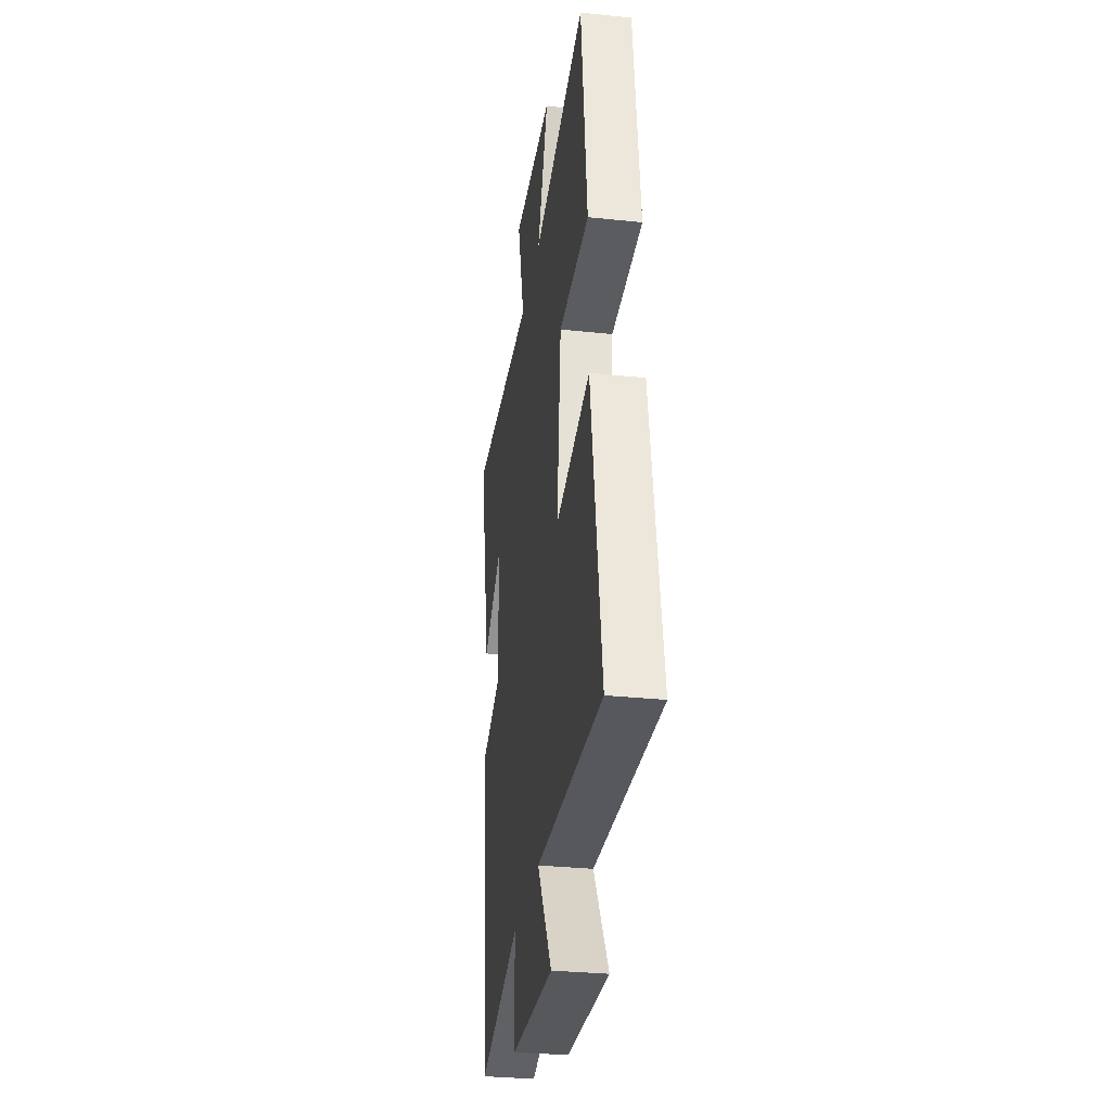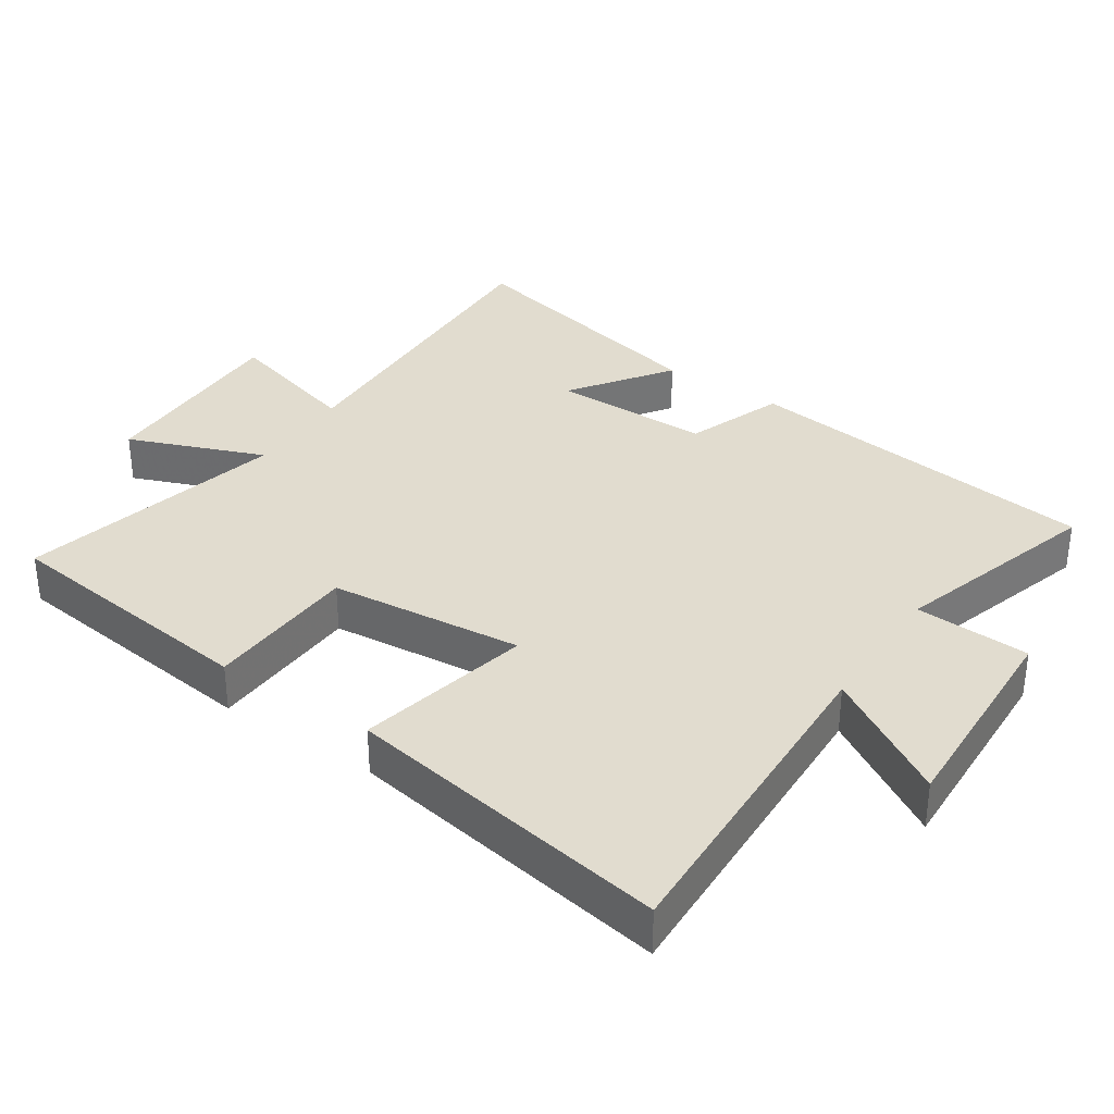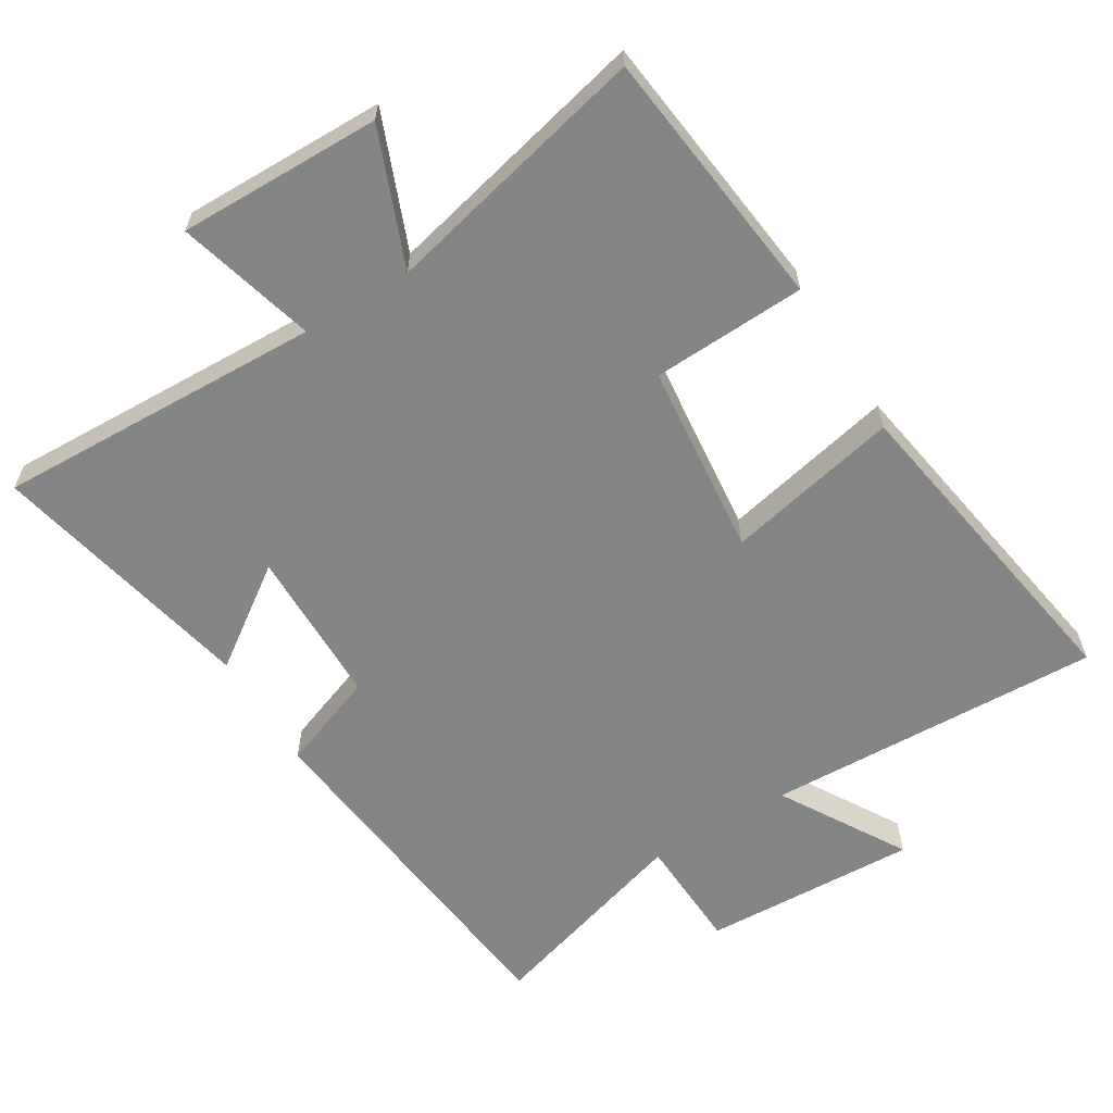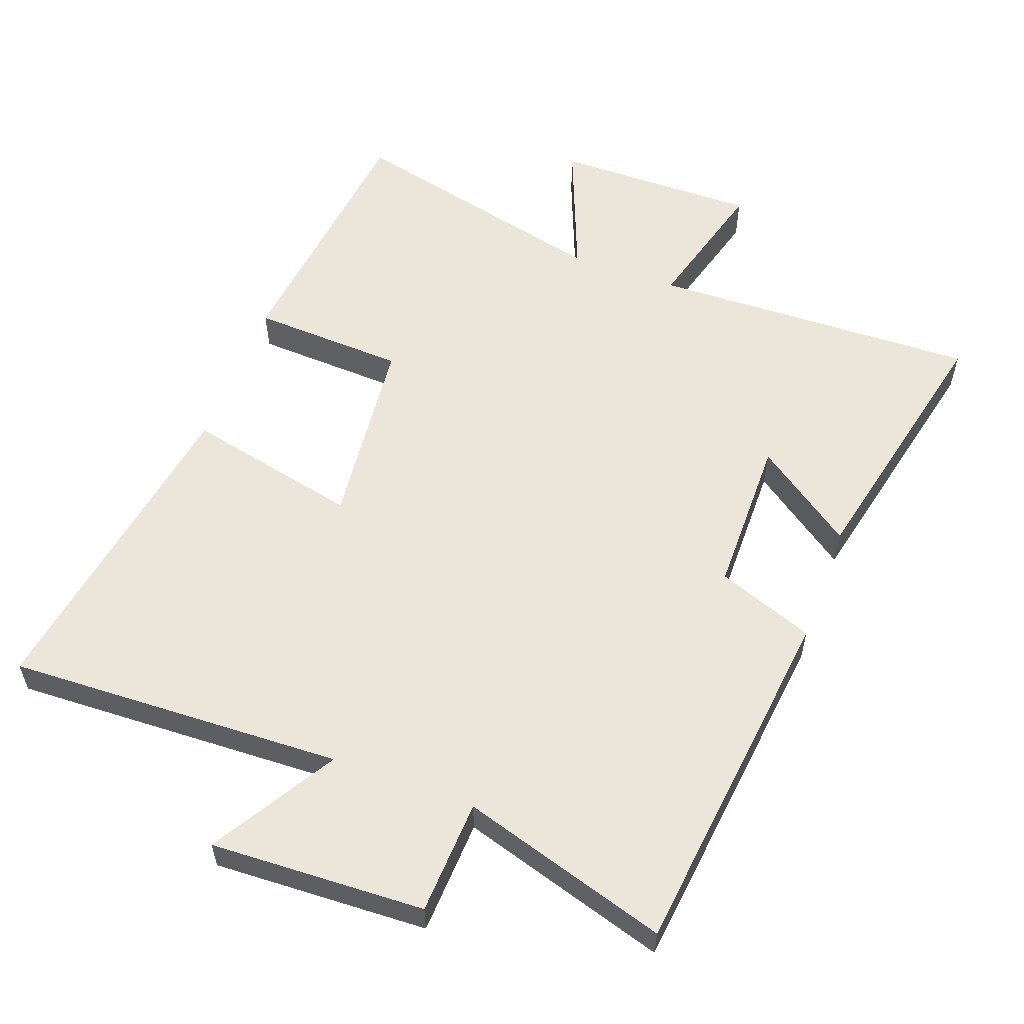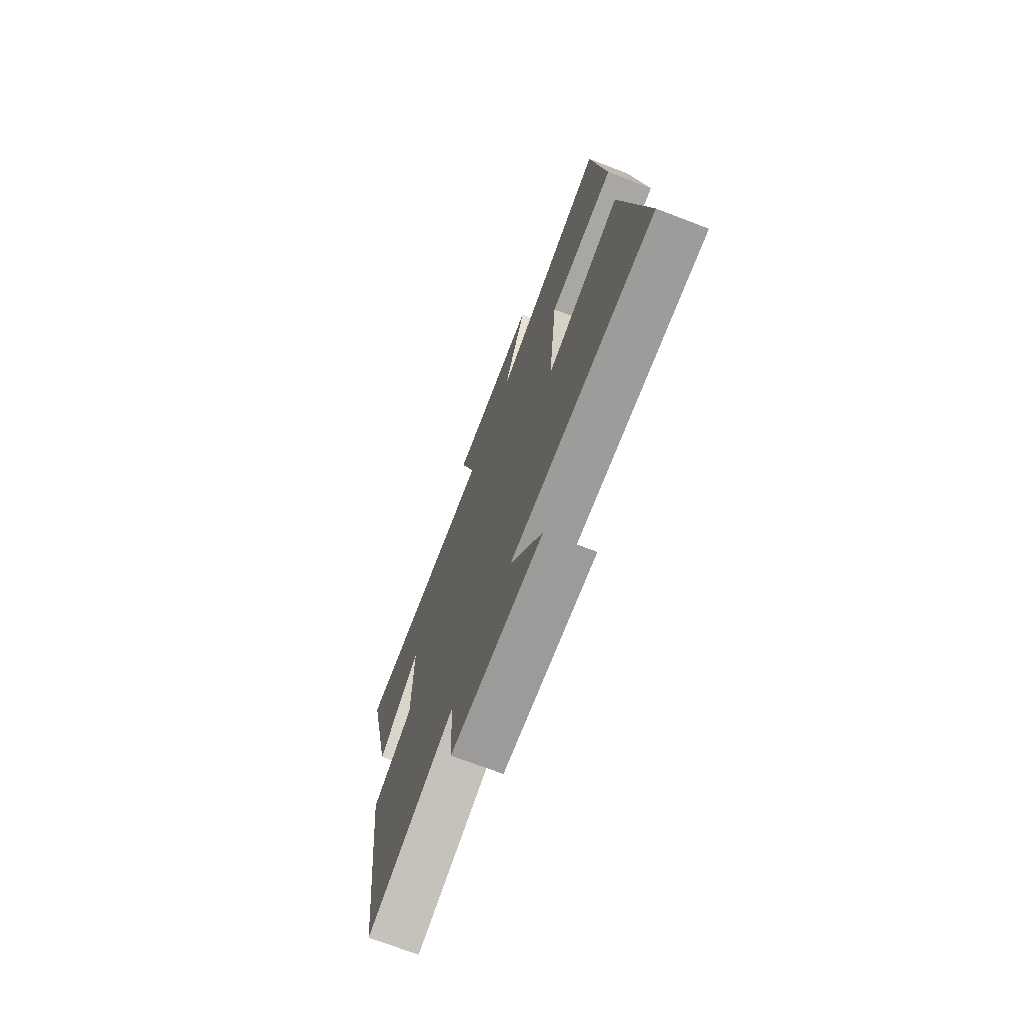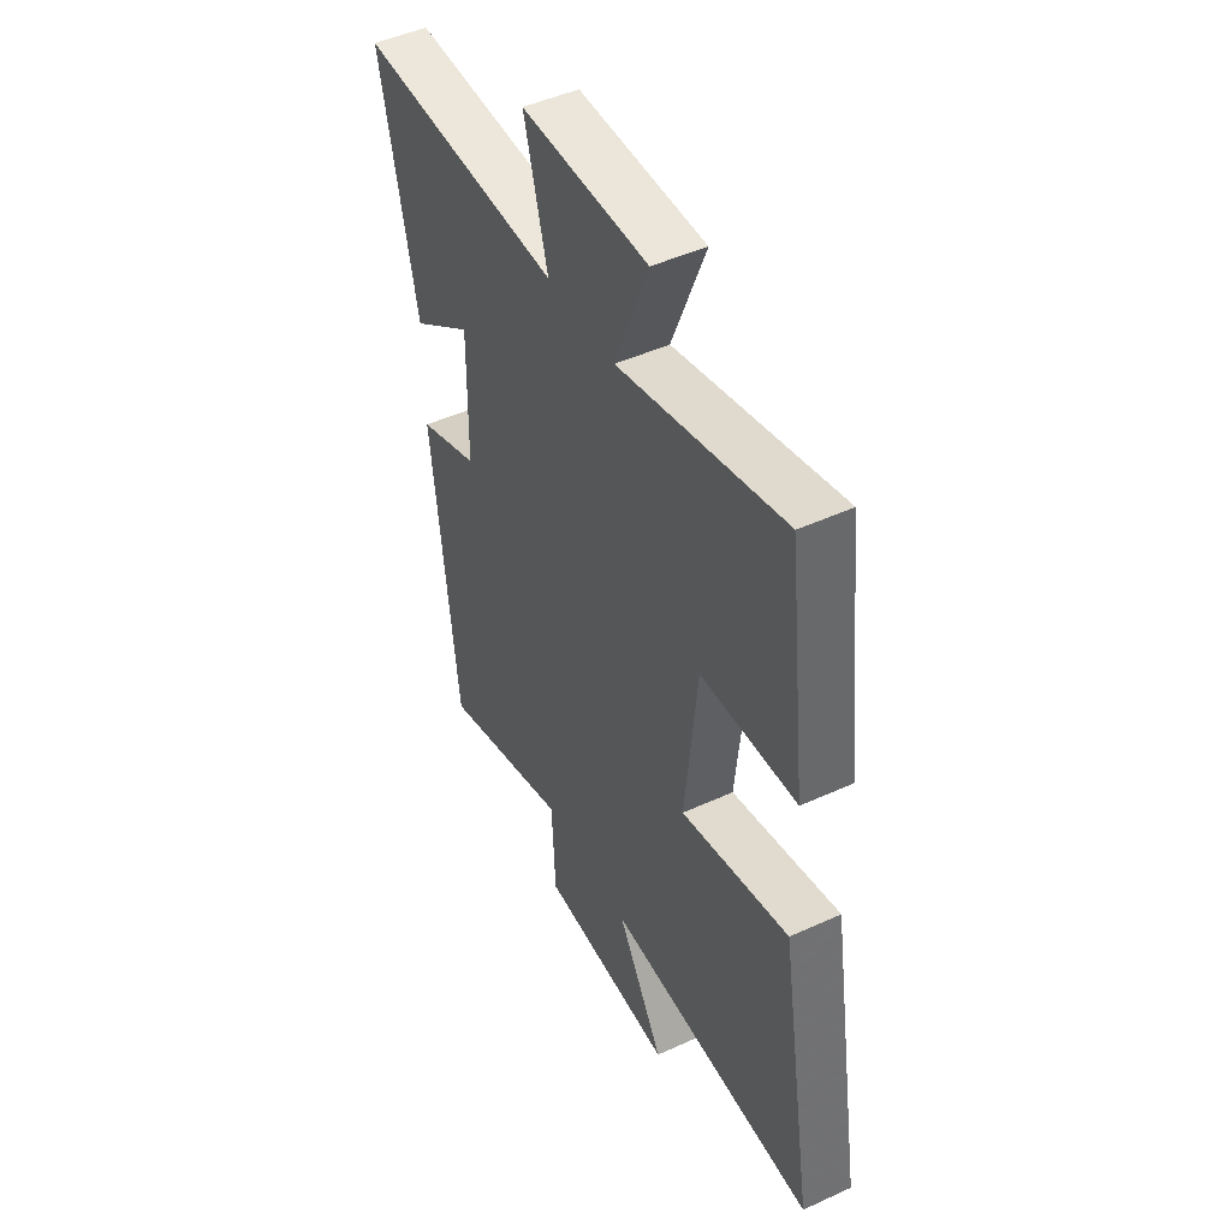
<metadata>
{"format":"obj","ext":"obj","renderer":"f3d","projection":"perspective","resolution":1024,"background":"white","views":[{"elev":-31.2,"azim":81.4,"up":"+Z"},{"elev":34.5,"azim":124.0,"up":"+Y"},{"elev":-61.6,"azim":31.4,"up":"+Y"},{"elev":57.2,"azim":-159.7,"up":"+Y"},{"elev":-72.3,"azim":69.1,"up":"+Z"},{"elev":47.2,"azim":62.6,"up":"+Z"}]}
</metadata>
<code>
v 0.58 0.07 -0.52
v 0.083 0.07 -0.5
v 0.193 0.07 -0.684
v -0.125 0.07 -0.67
v -0.133 0.07 -0.5
v -0.44 0.07 -0.592
v -0.5 0.07 -0.061
v -0.356 0.07 -0.008
v -0.354 0.07 0.226
v -0.5 0.07 0.123
v -0.587 0.07 0.517
v -0.103 0.07 0.5
v -0.159 0.07 0.704
v 0.141 0.07 0.7
v 0.061 0.07 0.5
v 0.455 0.07 0.593
v 0.5 0.07 0.204
v 0.273 0.07 0.194
v 0.243 0.07 -0.092
v 0.5 0.07 -0.036
v 0.58 0 -0.52
v 0.083 0 -0.5
v 0.193 0 -0.684
v -0.125 0 -0.67
v -0.133 0 -0.5
v -0.44 0 -0.592
v -0.5 0 -0.061
v -0.356 0 -0.008
v -0.354 0 0.226
v -0.5 0 0.123
v -0.587 0 0.517
v -0.103 0 0.5
v -0.159 0 0.704
v 0.141 0 0.7
v 0.061 0 0.5
v 0.455 0 0.593
v 0.5 0 0.204
v 0.273 0 0.194
v 0.243 0 -0.092
v 0.5 0 -0.036
f 19 20 1 2
f 18 19 2
f 15 16 17 18
f 15 18 2
f 12 13 14 15
f 12 15 2
f 9 10 11 12
f 8 9 12 2
f 5 6 7 8
f 5 8 2 3
f 3 4 5
f 22 21 40 39
f 22 39 38
f 38 37 36 35
f 22 38 35
f 35 34 33 32
f 22 35 32
f 32 31 30 29
f 22 32 29 28
f 28 27 26 25
f 23 22 28 25
f 25 24 23
f 1 21 22 2
f 2 22 23 3
f 3 23 24 4
f 4 24 25 5
f 5 25 26 6
f 6 26 27 7
f 7 27 28 8
f 8 28 29 9
f 9 29 30 10
f 10 30 31 11
f 11 31 32 12
f 12 32 33 13
f 13 33 34 14
f 14 34 35 15
f 15 35 36 16
f 16 36 37 17
f 17 37 38 18
f 18 38 39 19
f 19 39 40 20
f 20 40 21 1

</code>
